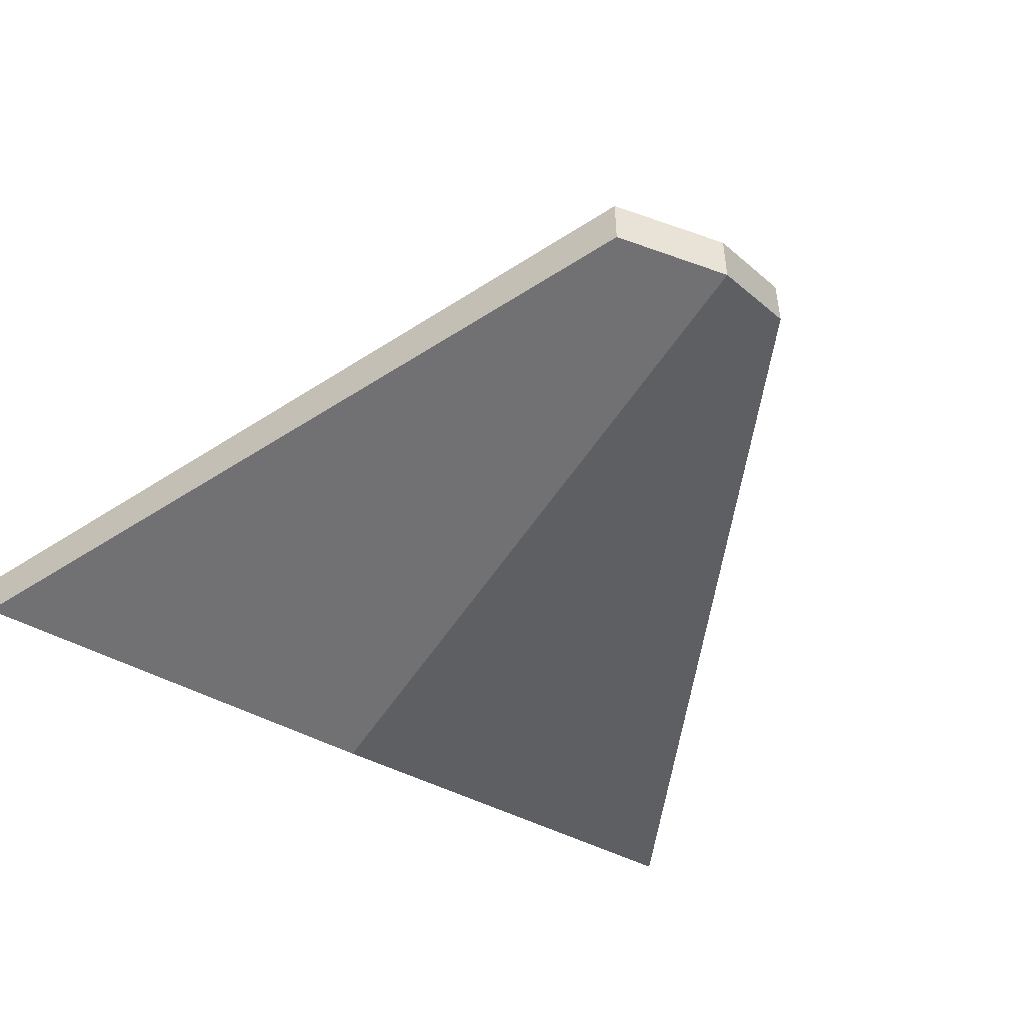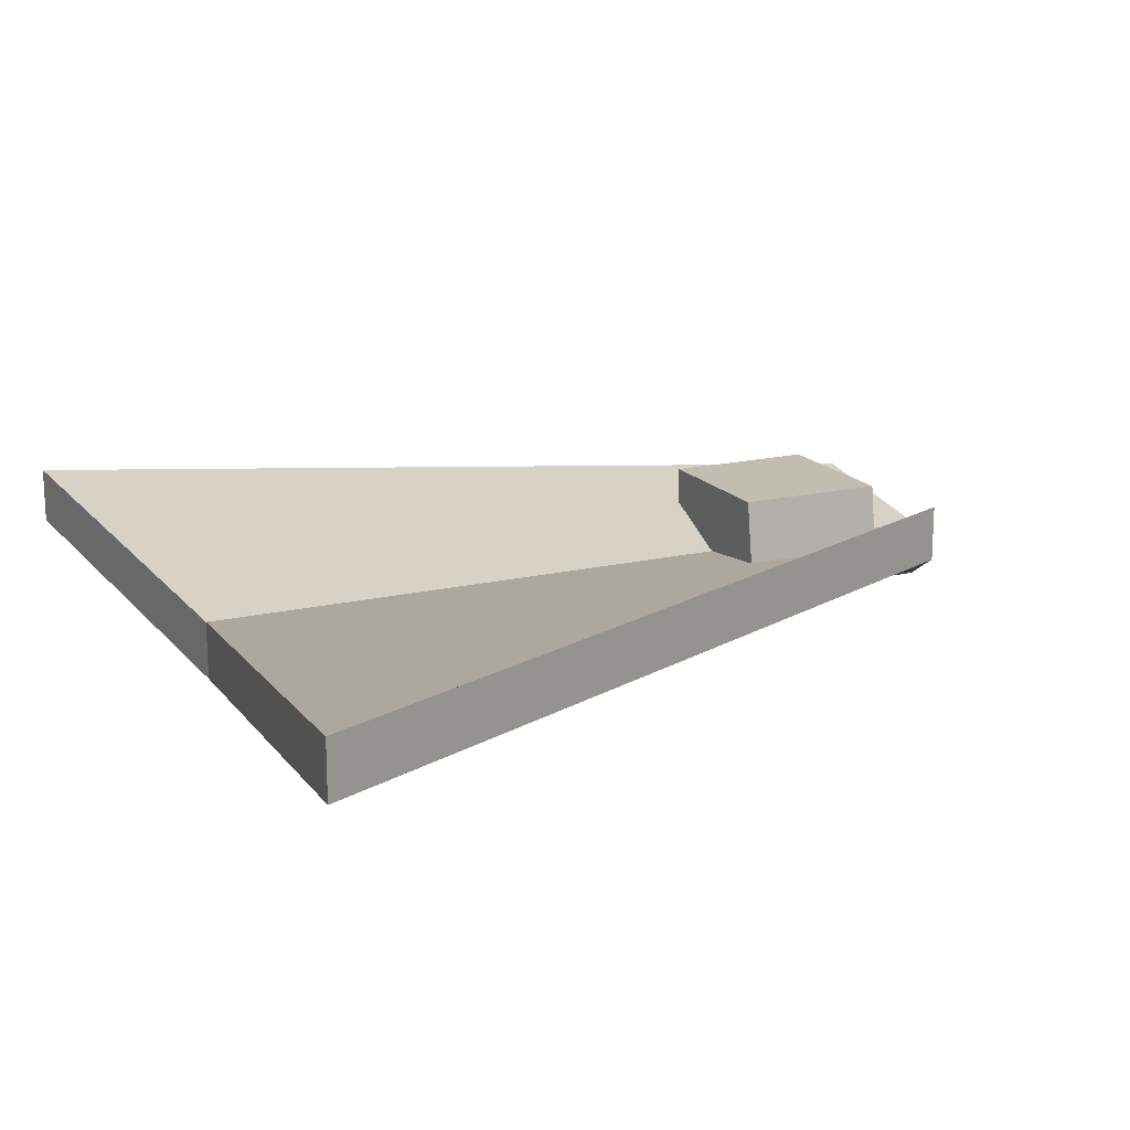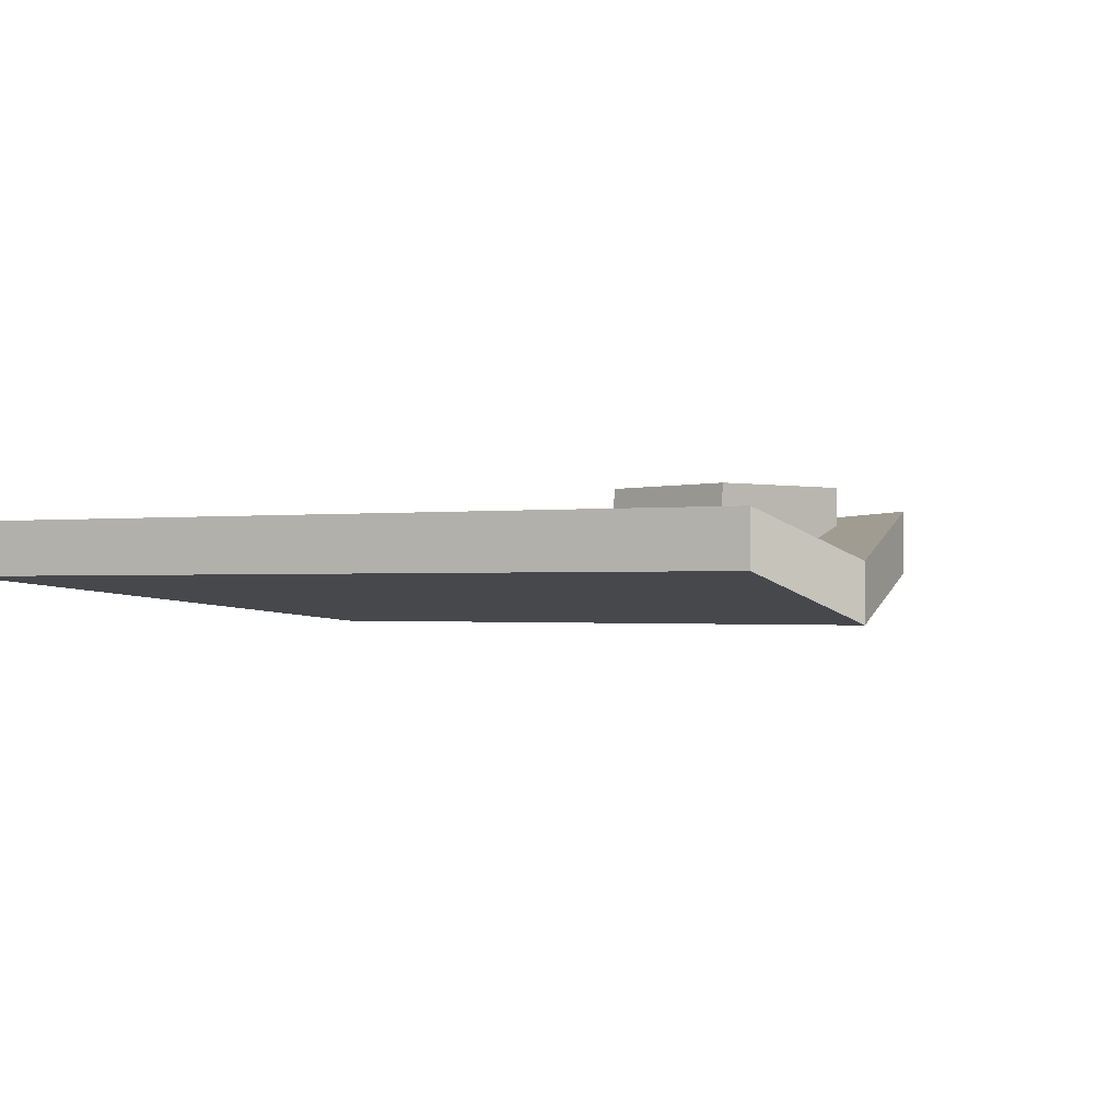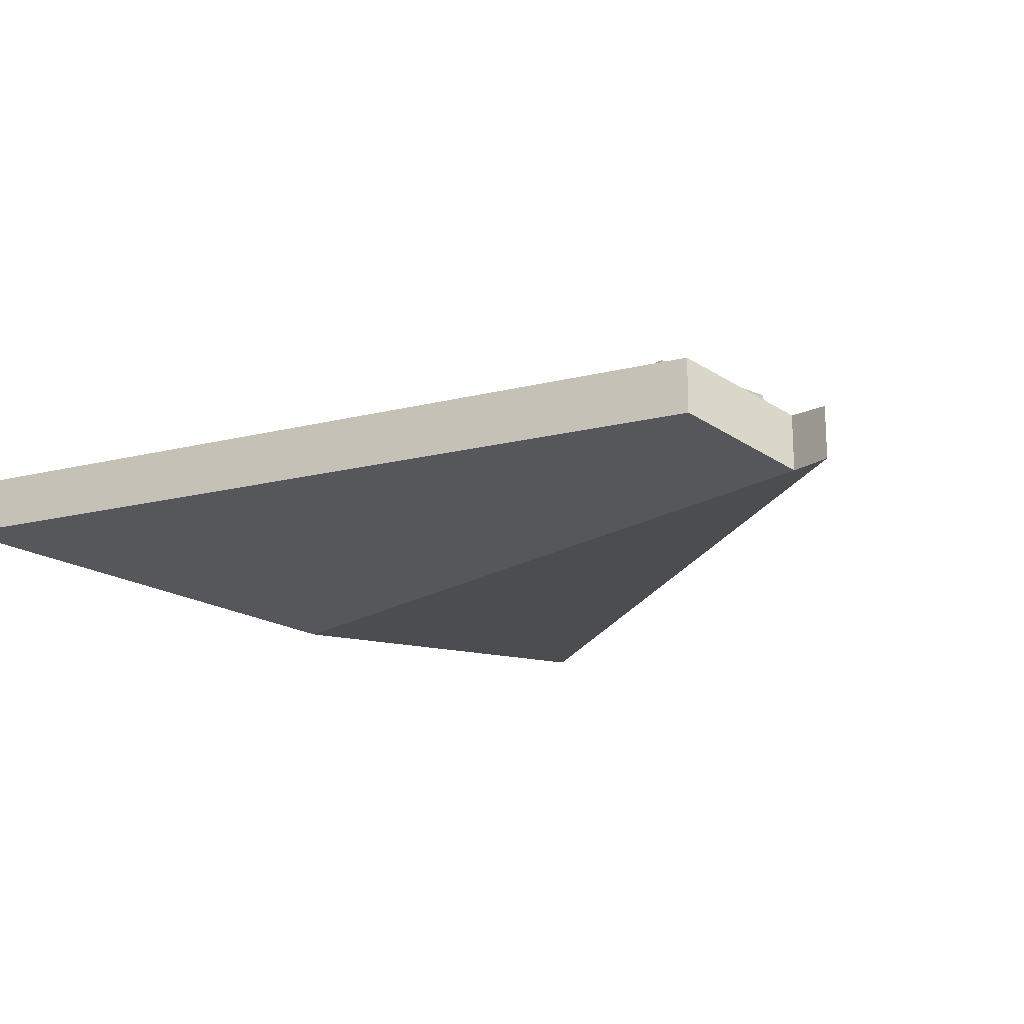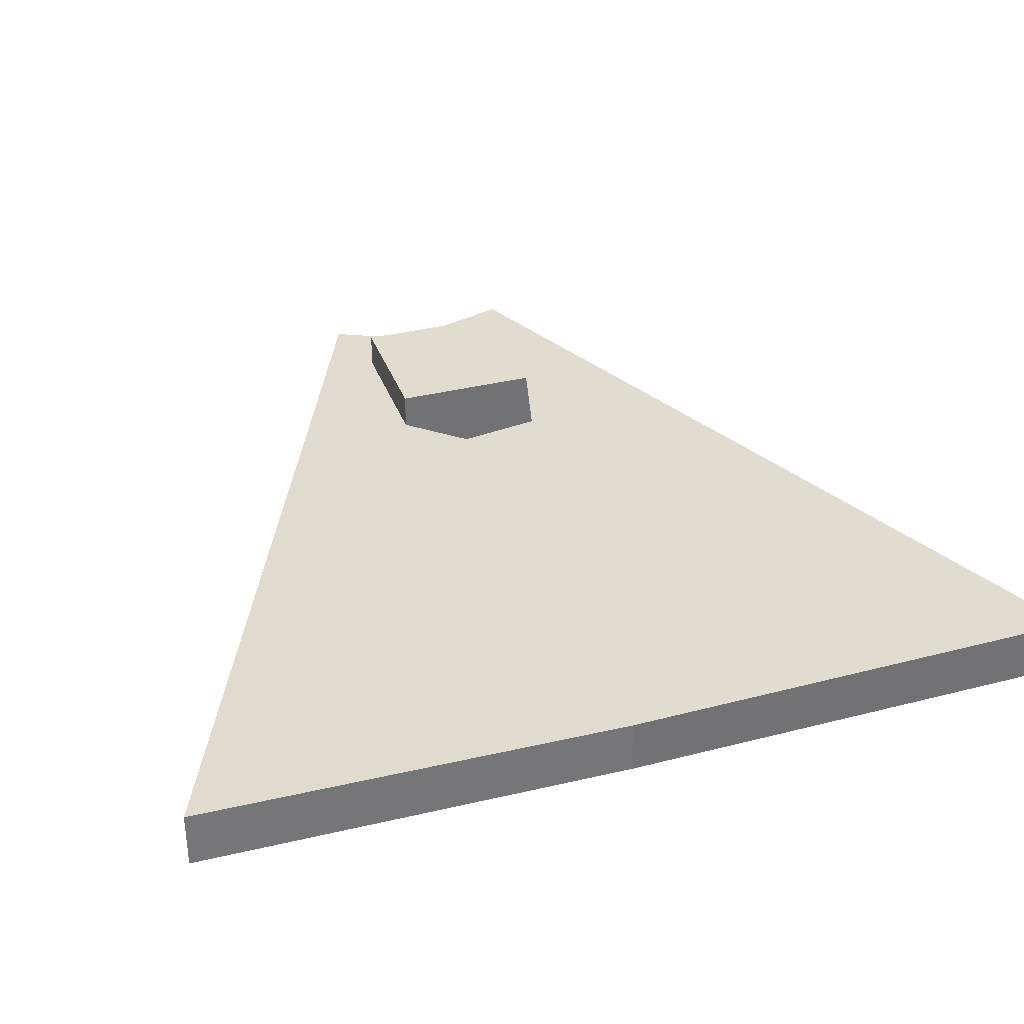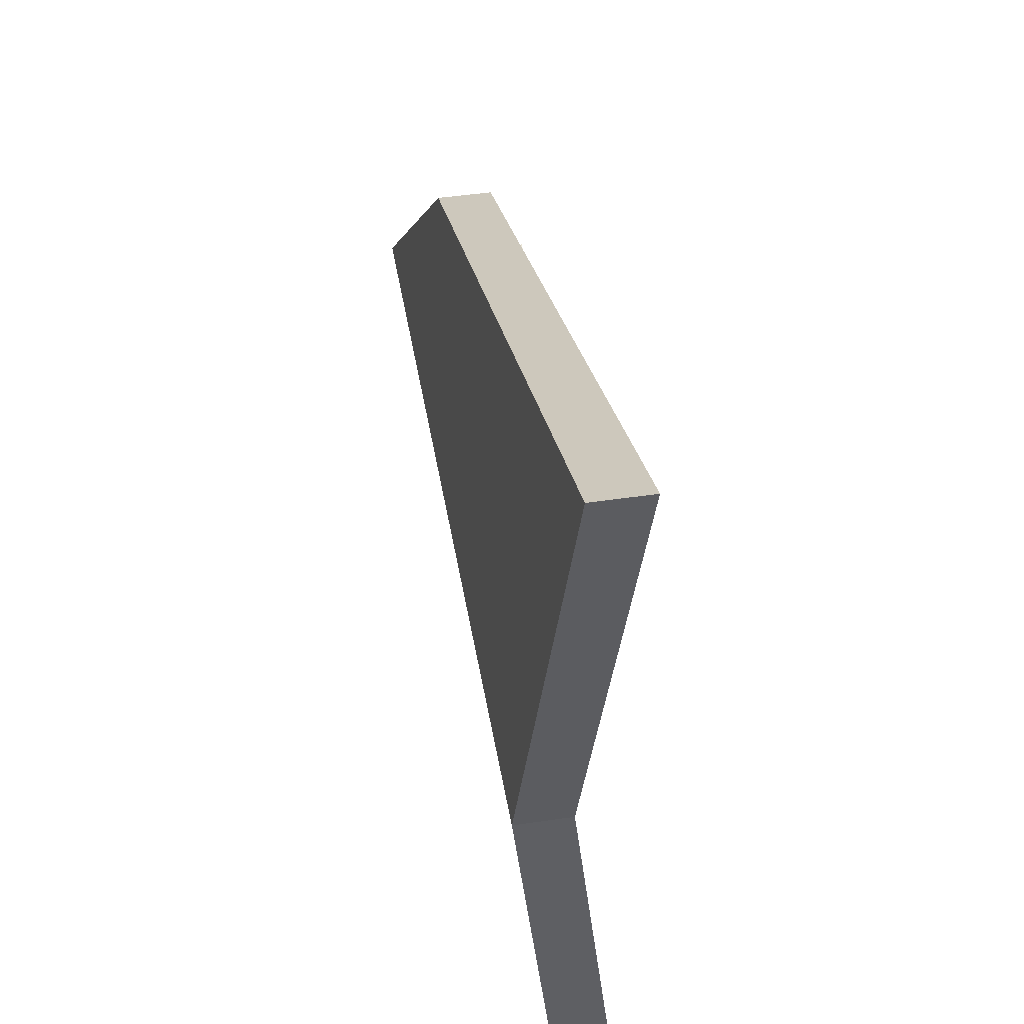
<metadata>
{"format":"obj","ext":"obj","renderer":"f3d","projection":"perspective","resolution":1024,"background":"white","views":[{"elev":-49.3,"azim":-120.3,"up":"+Y"},{"elev":16.9,"azim":154.4,"up":"+Y"},{"elev":-1.1,"azim":-129.9,"up":"+Y"},{"elev":-18.4,"azim":-130.5,"up":"+Y"},{"elev":34.7,"azim":71.6,"up":"+Y"},{"elev":46.6,"azim":80.4,"up":"+Z"}]}
</metadata>
<code>
o Cube_Cube.001
v -4.01 -0.2861 1
v -4.01 0.2861 1
v -4.01 -0.2861 -1
v -4.01 0.2861 -1
v 4.01 -0.2861 4.534
v 4.01 0.2861 4.534
v 4.01 -0.2861 -4.534
v 4.01 0.2861 -4.534
v -4.443 -0.1931 0
v -3.403 -0.5209 0.7416
v 3.578 -0.1931 0
v -4.443 -0.7653 0
v 3.578 -0.7653 0
v -3.403 0.5209 0.7416
v -3.415 -0.2448 -0.8368
v -3.403 0.5209 -0.7416
v -1.919 -0.5209 0.7416
v -1.919 0.5209 0.7416
v -1.932 -0.2448 -0.8368
v -1.919 0.5209 -0.7416
f 12 9 4 3
f 3 4 8 7
f 13 11 6 5
f 5 6 2 1
f 12 13 5 1
f 11 9 2 6
f 3 7 13 12
f 1 2 9 12
f 7 8 11 13
f 8 4 9 11
f 10 14 16 15
f 15 16 20 19
f 19 20 18 17
f 17 18 14 10
f 15 19 17 10
f 20 16 14 18

</code>
